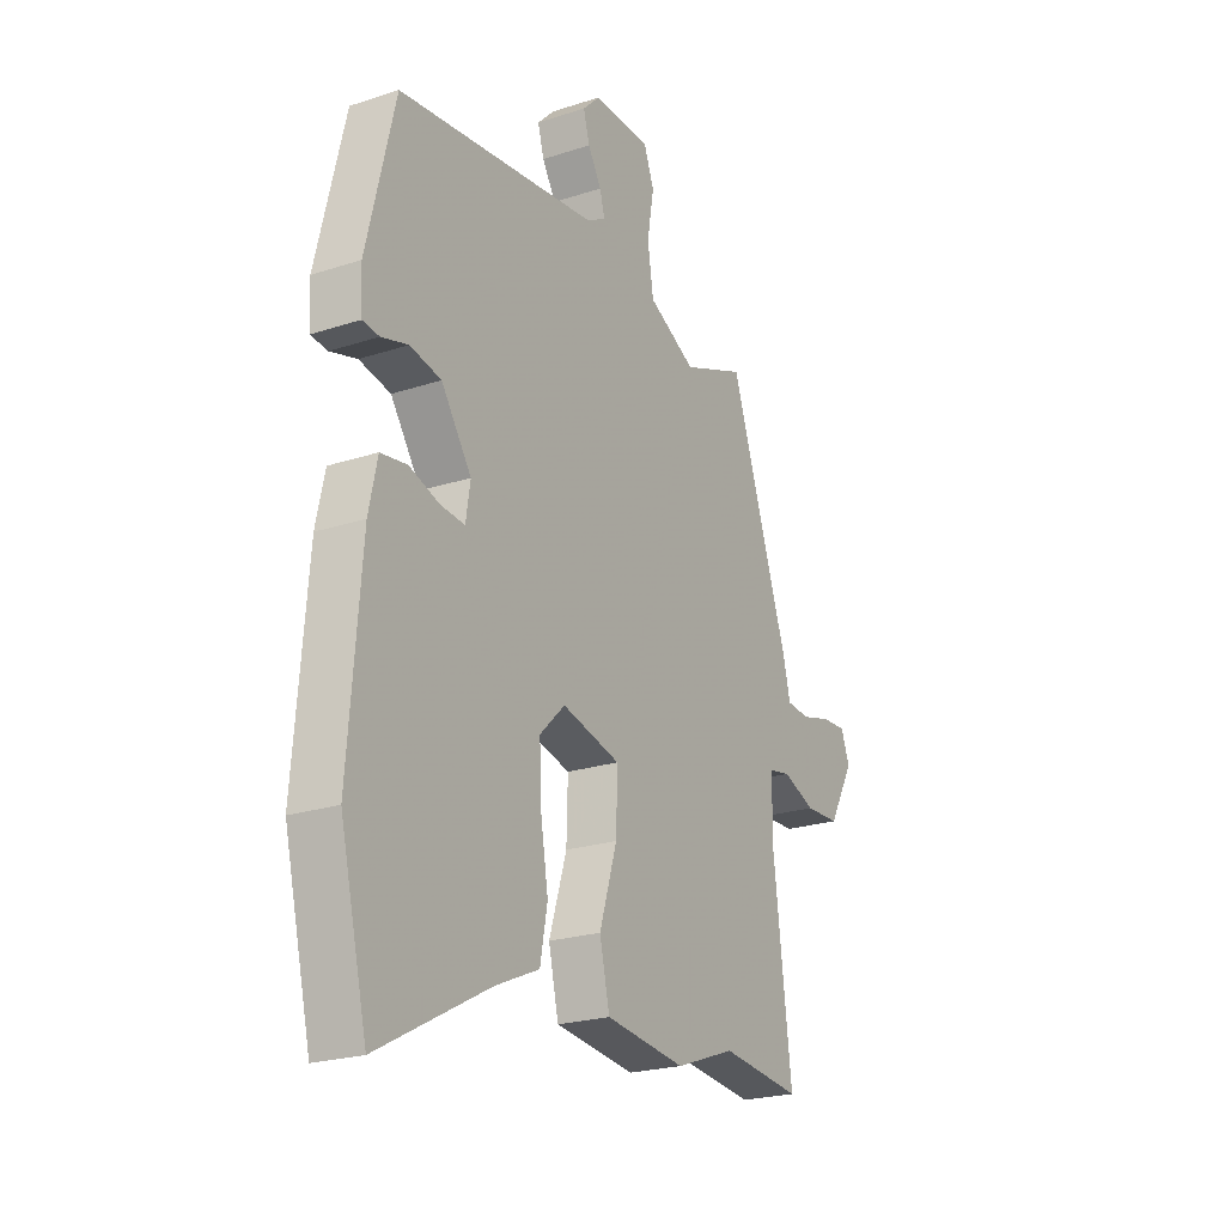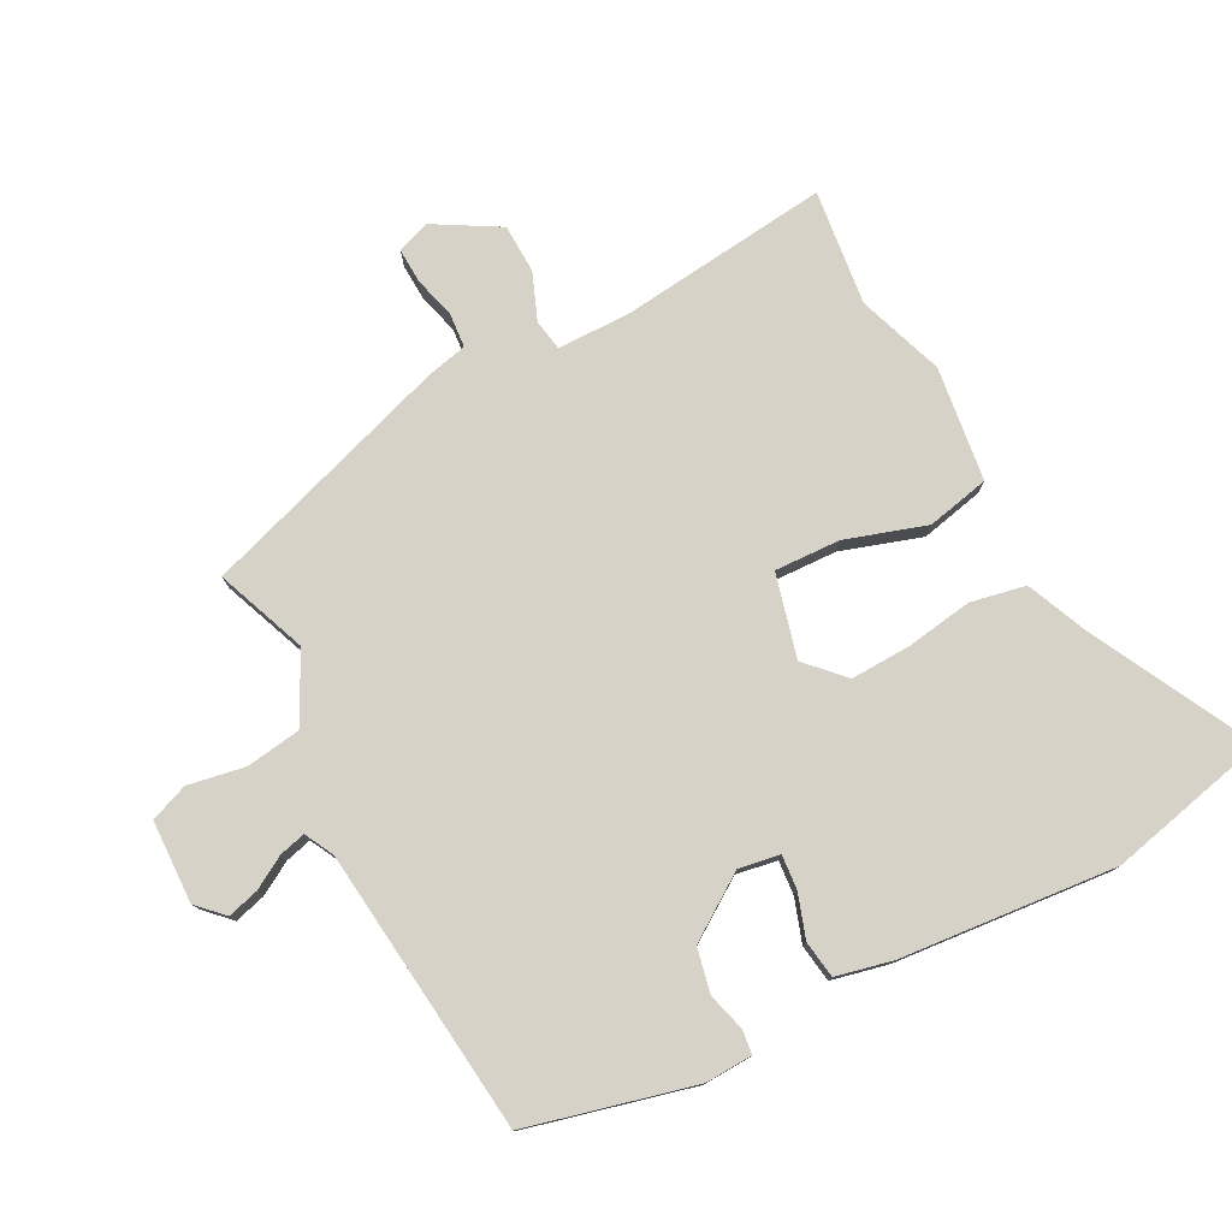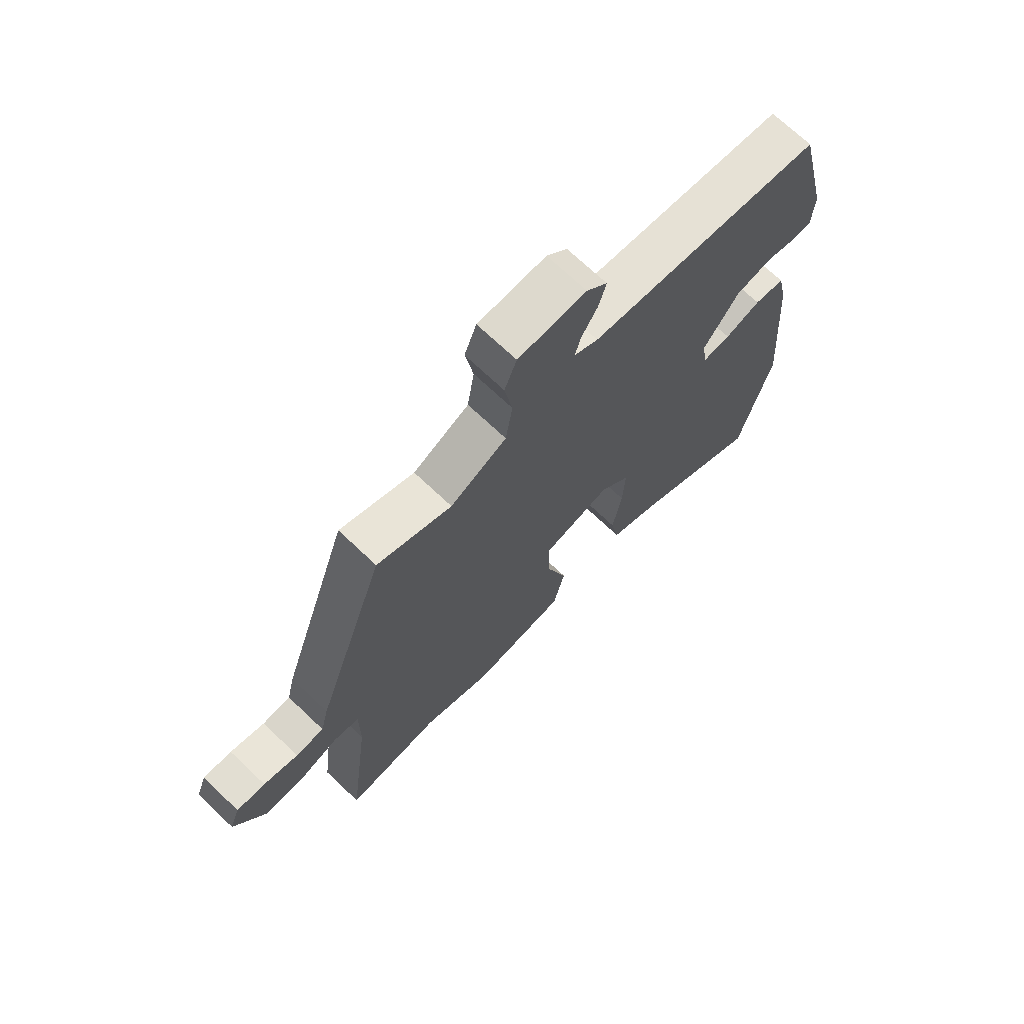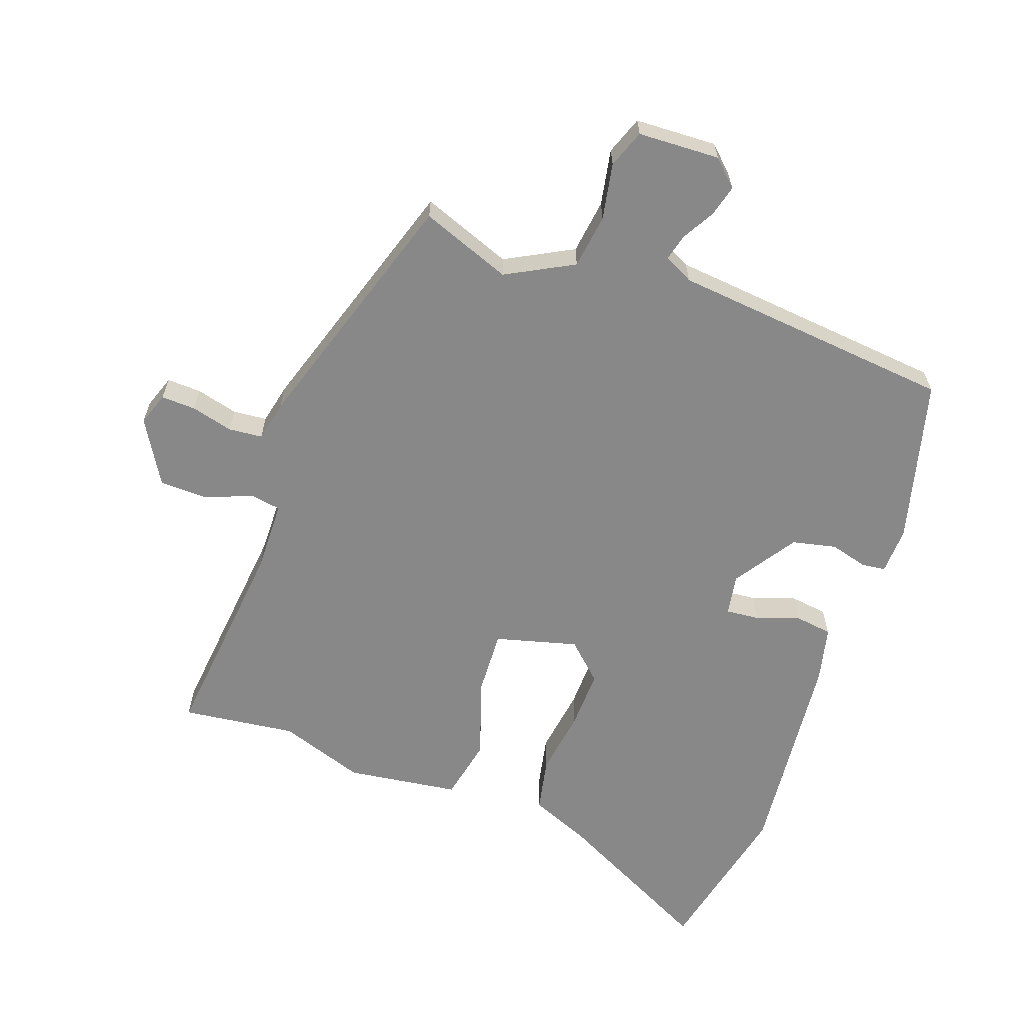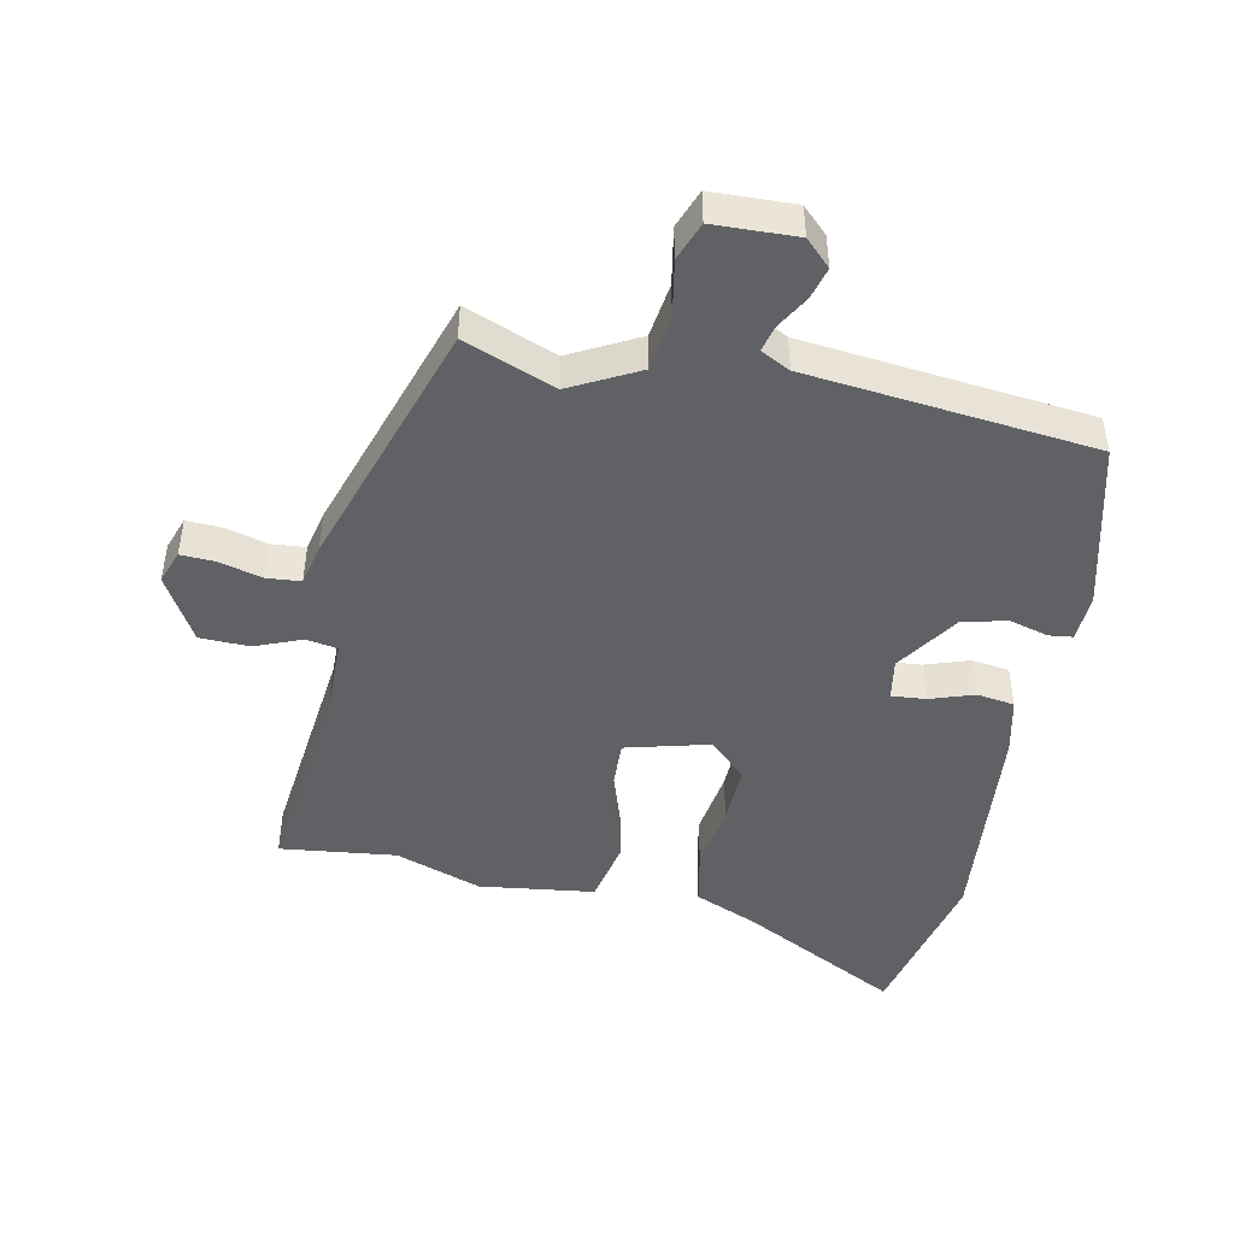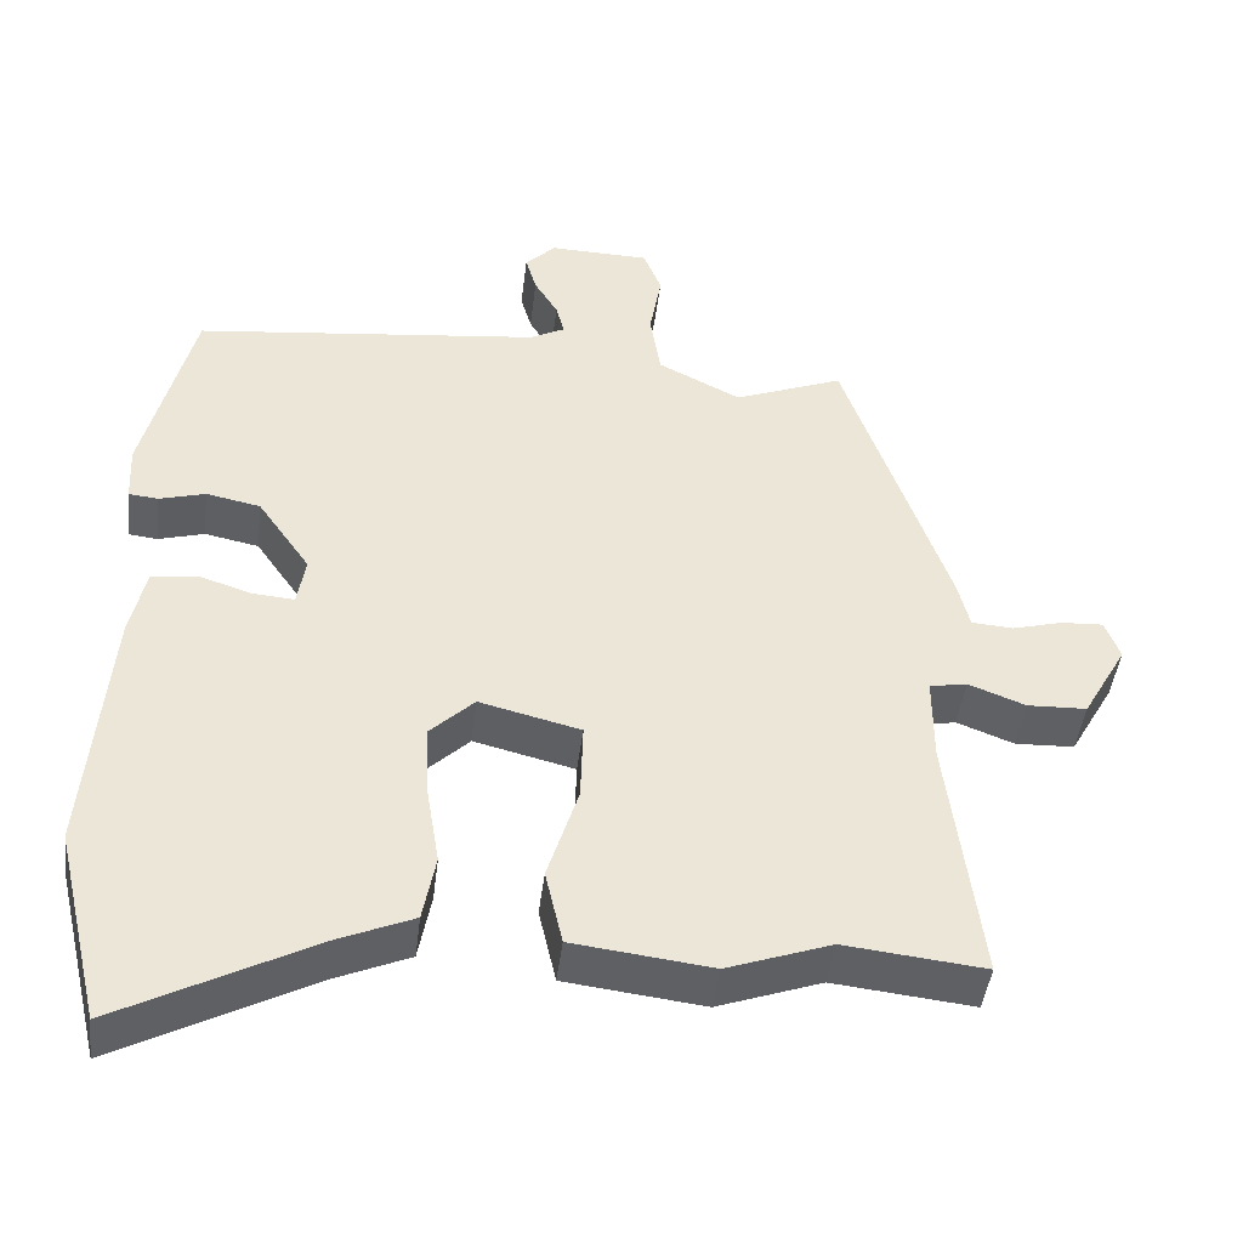
<metadata>
{"format":"obj","ext":"obj","renderer":"f3d","projection":"perspective","resolution":1024,"background":"white","views":[{"elev":-22.7,"azim":119.4,"up":"+Z"},{"elev":77.9,"azim":62.9,"up":"+Y"},{"elev":70.7,"azim":-46.5,"up":"+Z"},{"elev":-62.9,"azim":-18.6,"up":"+Y"},{"elev":-46.5,"azim":-10.9,"up":"+Y"},{"elev":-45.1,"azim":173.0,"up":"+Z"}]}
</metadata>
<code>
v 0.459 0.07 0.485
v 0.521 0.07 0.227
v 0.517 0.07 0.153
v 0.48 0.07 0.149
v 0.421 0.07 0.166
v 0.352 0.07 0.152
v 0.285 0.07 0.055
v 0.295 0.07 -0.009
v 0.348 0.07 -0.005
v 0.416 0.07 0.017
v 0.474 0.07 0.008
v 0.493 0.07 -0.08
v 0.52 0.07 -0.415
v 0.46 0.07 -0.665
v 0.214 0.07 -0.534
v 0.118 0.07 -0.492
v 0.102 0.07 -0.406
v 0.119 0.07 -0.303
v 0.123 0.07 -0.21
v 0.067 0.07 -0.155
v -0.062 0.07 -0.187
v -0.059 0.07 -0.289
v -0.02 0.07 -0.414
v -0.042 0.07 -0.511
v -0.219 0.07 -0.532
v -0.352 0.07 -0.484
v -0.531 0.07 -0.503
v -0.491 0.07 -0.177
v -0.491 0.07 -0.064
v -0.539 0.07 -0.055
v -0.612 0.07 -0.083
v -0.688 0.07 -0.08
v -0.745 0.07 0.021
v -0.726 0.07 0.072
v -0.672 0.07 0.069
v -0.607 0.07 0.051
v -0.554 0.07 0.055
v -0.539 0.07 0.118
v -0.407 0.07 0.507
v -0.267 0.07 0.451
v -0.161 0.07 0.505
v -0.148 0.07 0.59
v -0.163 0.07 0.678
v -0.14 0.07 0.737
v -0.012 0.07 0.74
v 0.027 0.07 0.701
v 0.013 0.07 0.652
v -0.017 0.07 0.602
v -0.028 0.07 0.561
v 0.017 0.07 0.537
v 0.459 0 0.485
v 0.521 0 0.227
v 0.517 0 0.153
v 0.48 0 0.149
v 0.421 0 0.166
v 0.352 0 0.152
v 0.285 0 0.055
v 0.295 0 -0.009
v 0.348 0 -0.005
v 0.416 0 0.017
v 0.474 0 0.008
v 0.493 0 -0.08
v 0.52 0 -0.415
v 0.46 0 -0.665
v 0.214 0 -0.534
v 0.118 0 -0.492
v 0.102 0 -0.406
v 0.119 0 -0.303
v 0.123 0 -0.21
v 0.067 0 -0.155
v -0.062 0 -0.187
v -0.059 0 -0.289
v -0.02 0 -0.414
v -0.042 0 -0.511
v -0.219 0 -0.532
v -0.352 0 -0.484
v -0.531 0 -0.503
v -0.491 0 -0.177
v -0.491 0 -0.064
v -0.539 0 -0.055
v -0.612 0 -0.083
v -0.688 0 -0.08
v -0.745 0 0.021
v -0.726 0 0.072
v -0.672 0 0.069
v -0.607 0 0.051
v -0.554 0 0.055
v -0.539 0 0.118
v -0.407 0 0.507
v -0.267 0 0.451
v -0.161 0 0.505
v -0.148 0 0.59
v -0.163 0 0.678
v -0.14 0 0.737
v -0.012 0 0.74
v 0.027 0 0.701
v 0.013 0 0.652
v -0.017 0 0.602
v -0.028 0 0.561
v 0.017 0 0.537
f 46 47 48
f 45 46 48
f 44 45 48
f 43 44 48
f 42 43 48
f 41 42 48 49
f 40 41 49 50
f 37 38 39 40
f 34 35 36
f 33 34 36
f 32 33 36
f 31 32 36
f 30 31 36
f 29 30 36 37
f 26 27 28
f 26 28 29
f 25 26 29
f 24 25 29
f 23 24 29
f 22 23 29
f 29 37 40
f 22 29 40
f 21 22 40
f 15 16 17 18
f 15 18 19
f 14 15 19
f 13 14 19
f 12 13 19
f 11 12 19
f 10 11 19
f 9 10 19
f 8 9 19 20
f 3 4 5
f 2 3 5
f 1 2 5
f 50 1 5
f 40 50 5
f 20 21 40
f 8 20 40
f 7 8 40
f 6 7 40
f 5 6 40
f 98 97 96
f 98 96 95
f 98 95 94
f 98 94 93
f 98 93 92
f 99 98 92 91
f 100 99 91 90
f 90 89 88 87
f 86 85 84
f 86 84 83
f 86 83 82
f 86 82 81
f 86 81 80
f 87 86 80 79
f 78 77 76
f 79 78 76
f 79 76 75
f 79 75 74
f 79 74 73
f 79 73 72
f 90 87 79
f 90 79 72
f 90 72 71
f 68 67 66 65
f 69 68 65
f 69 65 64
f 69 64 63
f 69 63 62
f 69 62 61
f 69 61 60
f 69 60 59
f 70 69 59 58
f 55 54 53
f 55 53 52
f 55 52 51
f 55 51 100
f 55 100 90
f 90 71 70
f 90 70 58
f 90 58 57
f 90 57 56
f 90 56 55
f 1 51 52 2
f 2 52 53 3
f 3 53 54 4
f 4 54 55 5
f 5 55 56 6
f 6 56 57 7
f 7 57 58 8
f 8 58 59 9
f 9 59 60 10
f 10 60 61 11
f 11 61 62 12
f 12 62 63 13
f 13 63 64 14
f 14 64 65 15
f 15 65 66 16
f 16 66 67 17
f 17 67 68 18
f 18 68 69 19
f 19 69 70 20
f 20 70 71 21
f 21 71 72 22
f 22 72 73 23
f 23 73 74 24
f 24 74 75 25
f 25 75 76 26
f 26 76 77 27
f 27 77 78 28
f 28 78 79 29
f 29 79 80 30
f 30 80 81 31
f 31 81 82 32
f 32 82 83 33
f 33 83 84 34
f 34 84 85 35
f 35 85 86 36
f 36 86 87 37
f 37 87 88 38
f 38 88 89 39
f 39 89 90 40
f 40 90 91 41
f 41 91 92 42
f 42 92 93 43
f 43 93 94 44
f 44 94 95 45
f 45 95 96 46
f 46 96 97 47
f 47 97 98 48
f 48 98 99 49
f 49 99 100 50
f 50 100 51 1

</code>
